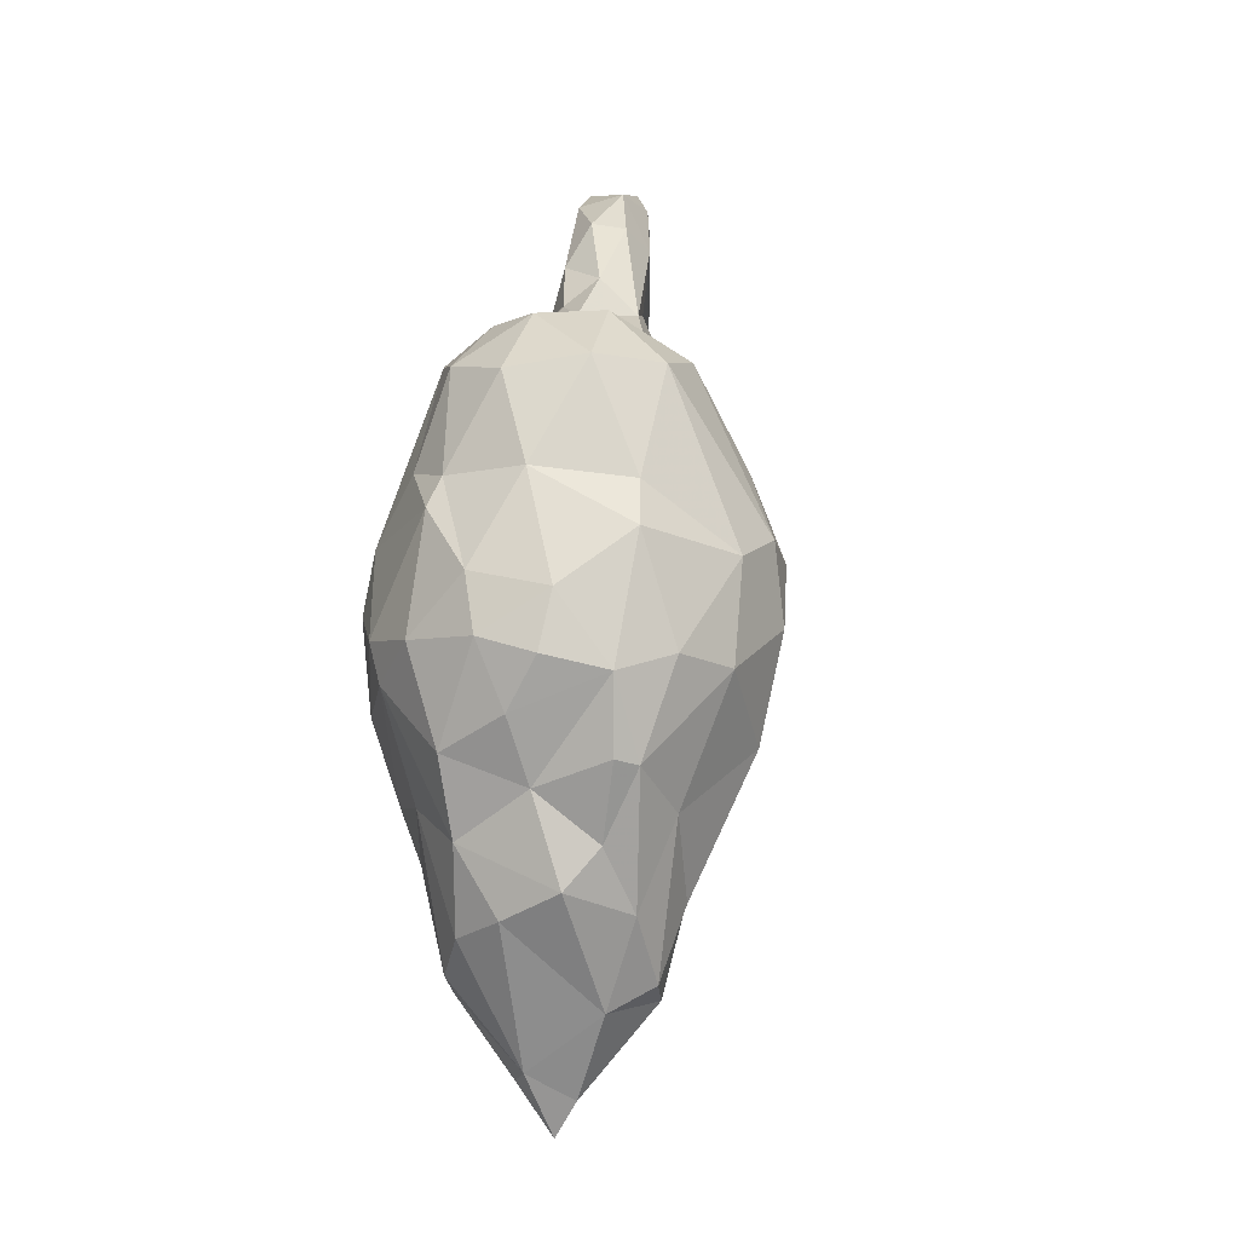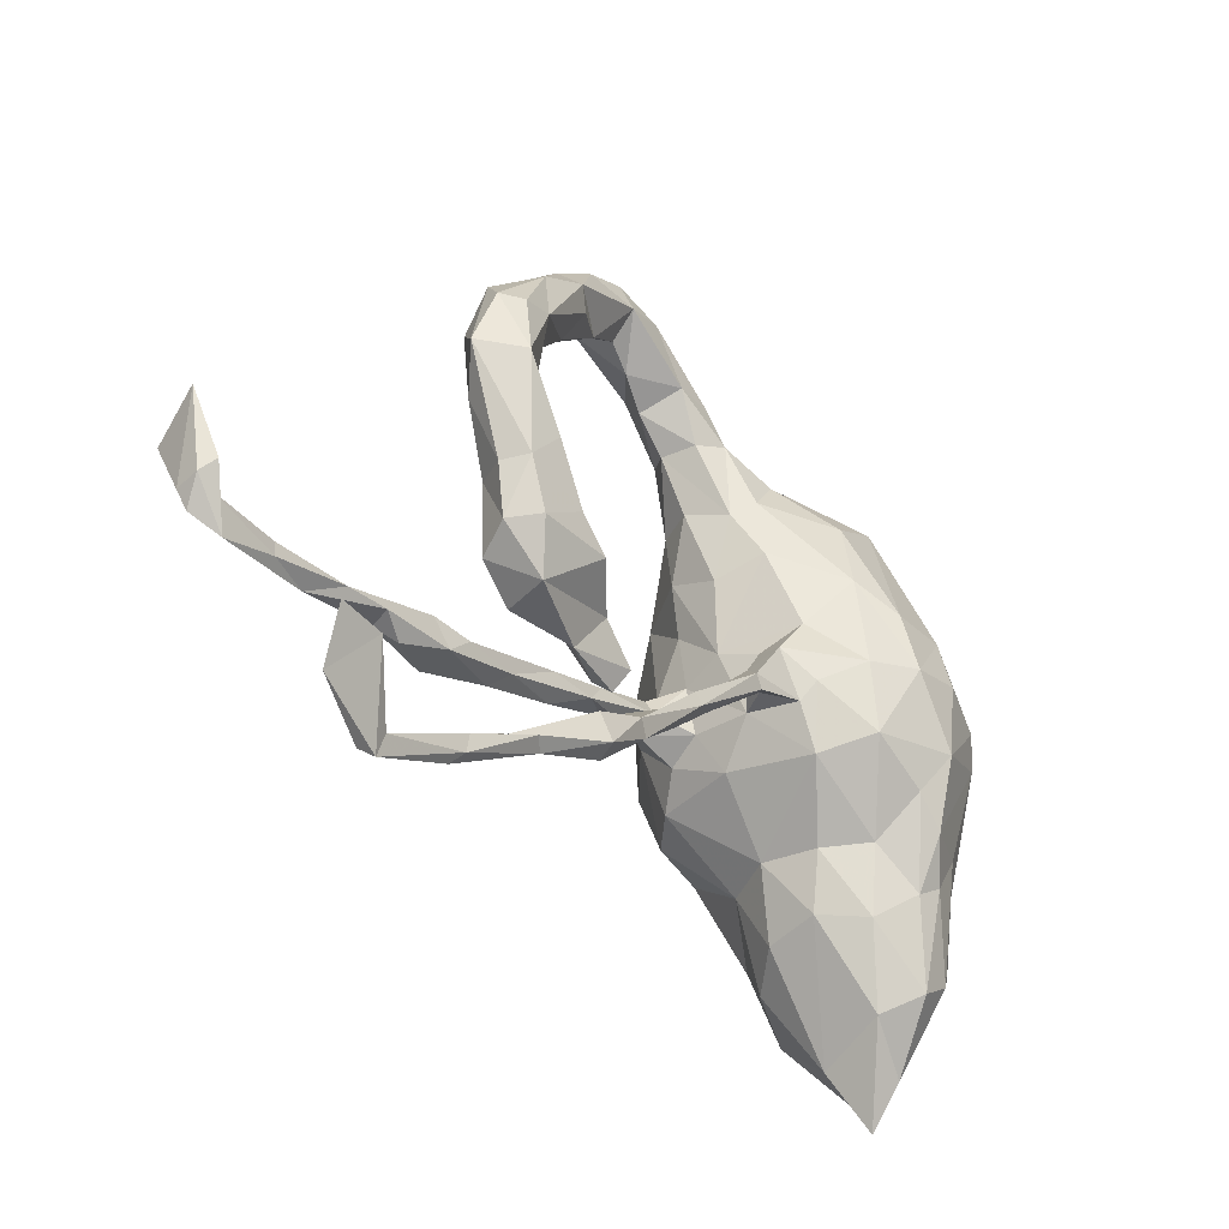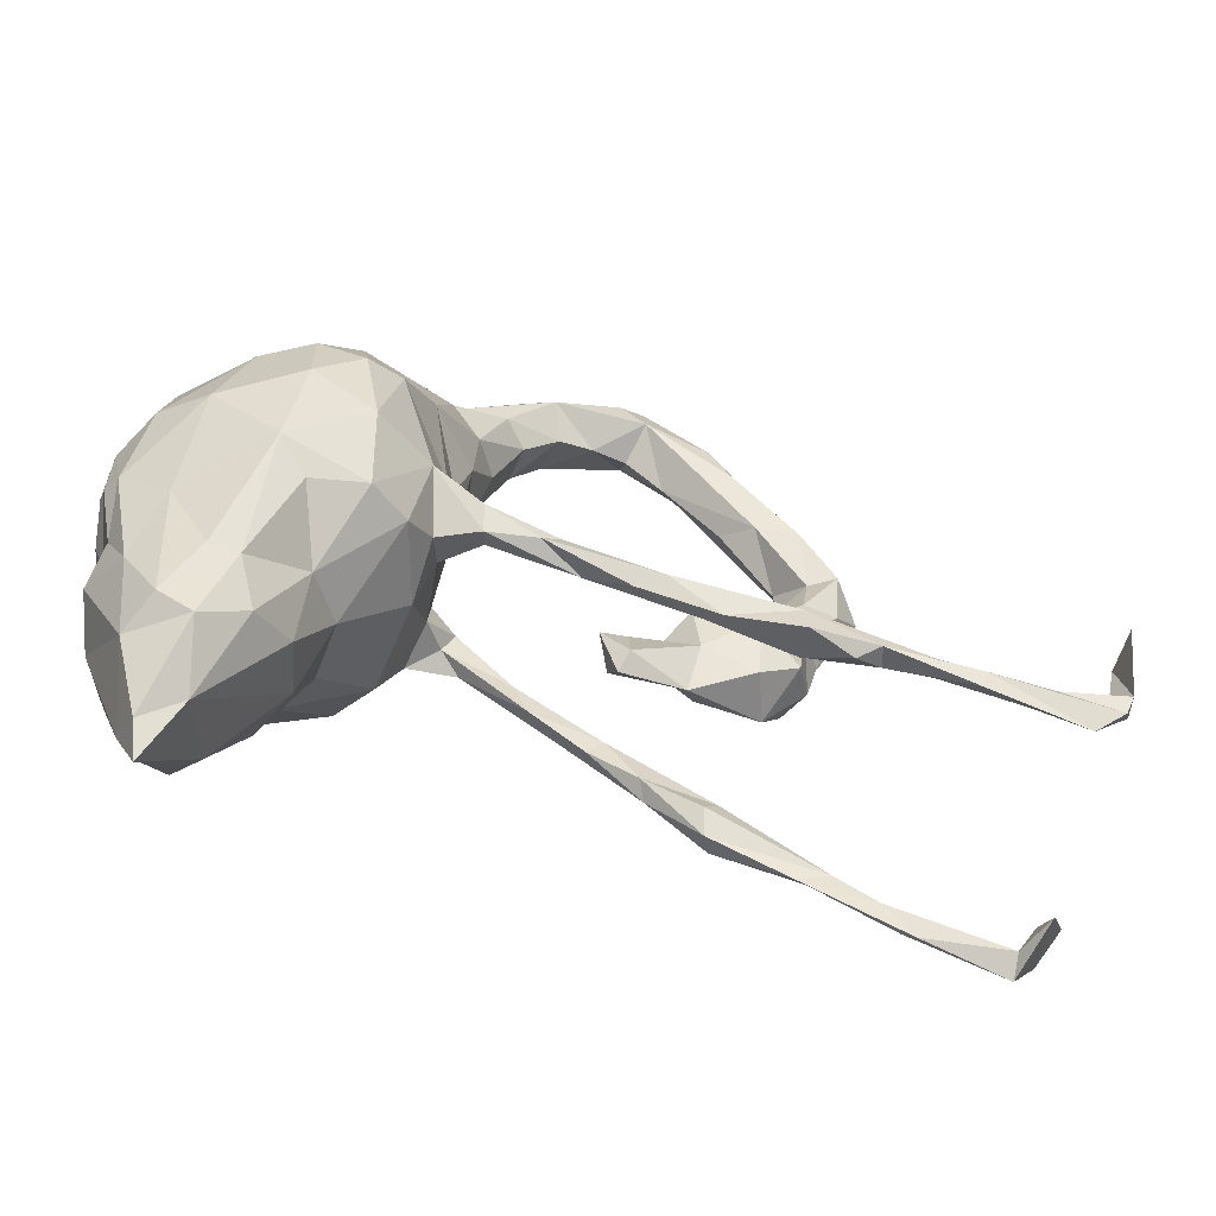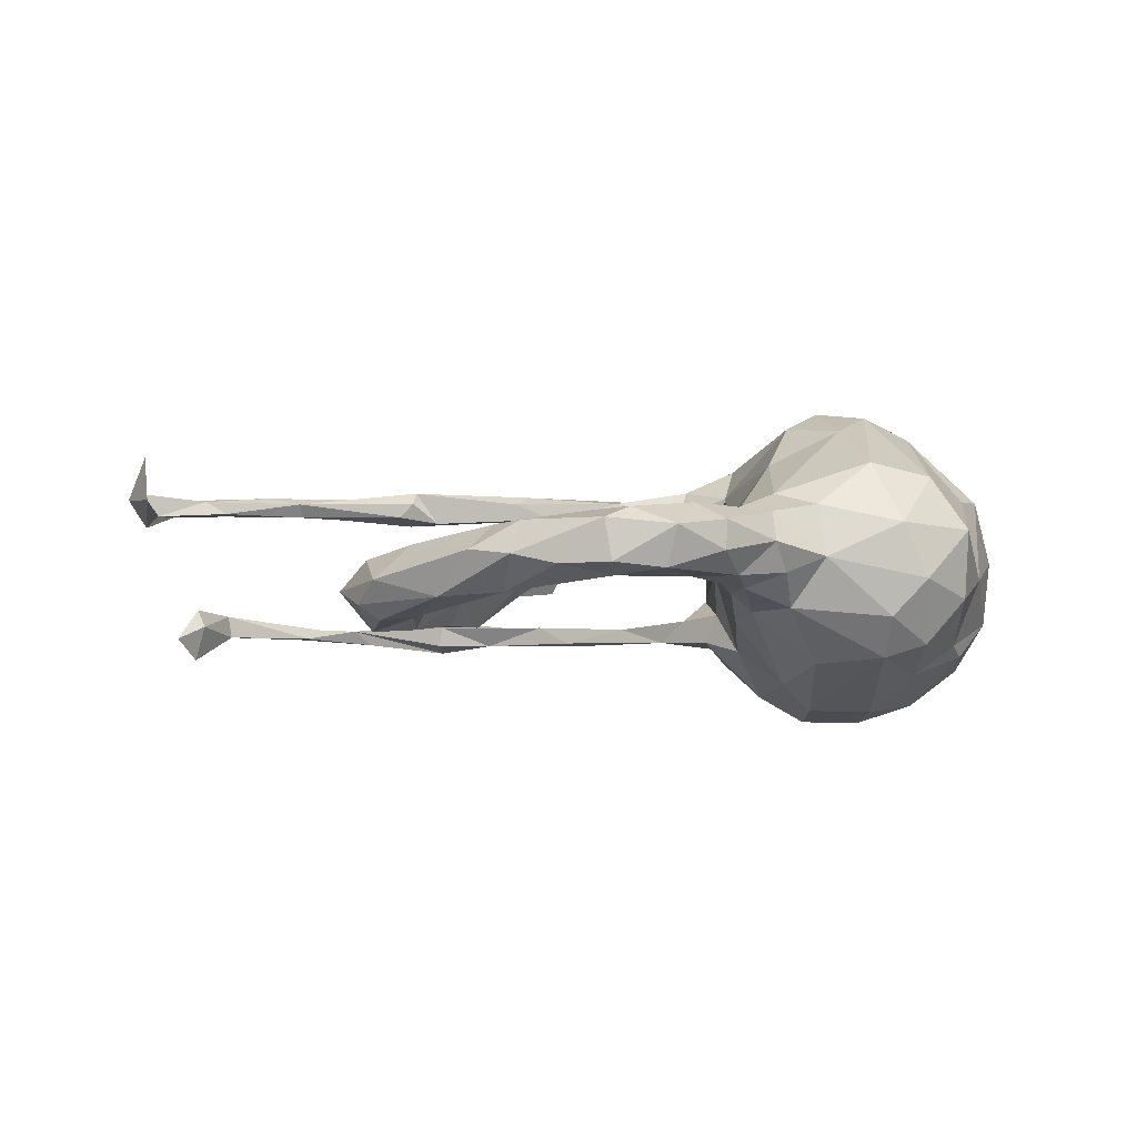
<metadata>
{"format":"obj","ext":"obj","renderer":"f3d","projection":"perspective","resolution":1024,"background":"white","views":[{"elev":5.5,"azim":-83.1,"up":"+Y"},{"elev":-38.4,"azim":127.4,"up":"+Y"},{"elev":-58.9,"azim":-13.0,"up":"+Y"},{"elev":-5.4,"azim":169.6,"up":"+Z"}]}
</metadata>
<code>
v 0.8732 -0.05958 0.104
v 0.8501 -0.1039 0.178
v 0.8457 -0.1063 0.111
v 0.8585 -0.1887 0.09405
v 0.8535 -0.1943 0.1311
v 0.8461 -0.1715 0.0743
v 0.8281 -0.199 0.09631
v 0.8421 -0.2237 0.1224
v 0.7924 -0.4201 -0.08549
v 0.7536 -0.2031 0.1221
v 0.7588 -0.4716 -0.03291
v 0.7613 -0.4648 -0.1197
v 0.7206 -0.1978 0.1024
v 0.7473 -0.4578 -0.06234
v 0.7037 -0.5691 -0.06705
v 0.8023 -0.2476 0.1012
v 0.7187 -0.2203 0.1008
v 0.6989 -0.5391 -0.0752
v 0.6041 -0.1758 0.1179
v 0.7043 -0.5457 -0.03844
v 0.5988 -0.1892 0.09793
v 0.6534 -0.2219 0.1188
v 0.6571 -0.2007 0.1291
v 0.5759 -0.497 -0.08089
v 0.57 -0.4673 -0.08025
v 0.5507 -0.4638 -0.06527
v 0.5657 0.1605 -0.05051
v 0.5319 0.2125 -0.008706
v 0.5291 0.2853 -0.04305
v 0.5311 -0.1833 0.09428
v 0.5904 -0.5152 -0.06825
v 0.524 0.1087 -0.01372
v 0.522 -0.1877 0.1287
v 0.5158 0.1485 -0.1078
v 0.5468 0.2417 -0.07527
v 0.5145 0.2413 -0.0973
v 0.4723 0.1057 -0.001809
v 0.4239 -0.1835 0.08616
v 0.448 -0.4265 -0.08066
v 0.4952 0.009474 -0.04243
v 0.4671 0.01858 0.006423
v 0.4862 0.1831 -0.01468
v 0.4781 0.01241 -0.08255
v 0.4757 0.2887 0.007172
v 0.4758 -0.06847 -0.0367
v 0.4511 -0.09073 0.01568
v 0.4605 0.1677 -0.07428
v 0.4898 -0.2018 0.1114
v 0.4265 -0.1316 0.1177
v 0.4412 0.05643 -0.0978
v 0.4621 0.2585 -0.09203
v 0.4666 -0.4161 -0.09337
v 0.3744 0.3867 0.02664
v 0.451 0.2208 -0.06378
v 0.4135 -0.1341 -0.0518
v 0.4238 -0.1929 0.1376
v 0.4464 -0.1394 0.09568
v 0.4931 -0.4197 -0.06994
v 0.4011 0.008527 0.01884
v 0.447 0.3542 -0.07154
v 0.3912 -0.04737 0.04924
v 0.4122 0.2951 0.00051
v 0.45 -0.06651 -0.08306
v 0.4192 0.09297 -0.04222
v 0.3477 -0.3657 -0.1094
v 0.3796 -0.01836 -0.08593
v 0.3671 0.02758 -0.04873
v 0.3316 -0.3407 -0.05896
v 0.3195 -0.1646 0.1144
v 0.3692 0.3167 -0.03765
v 0.3615 0.4614 -0.02027
v 0.4195 -0.1507 0.1366
v 0.343 0.3755 -0.0583
v 0.3919 -0.1317 0.02177
v 0.3033 -0.1526 -0.01335
v 0.385 -0.1459 0.08751
v 0.331 -0.06169 -0.08549
v 0.2431 0.4706 0.04099
v 0.3619 0.4096 -0.06802
v 0.2982 -0.1436 0.09051
v 0.3538 -0.3174 -0.06937
v 0.3598 -0.3221 -0.09878
v 0.4118 0.4137 -0.01055
v 0.3441 0.4418 0.02821
v 0.2031 -0.1272 0.1086
v 0.2815 0.3971 -0.02452
v 0.3031 -0.02088 0.02913
v 0.3353 -0.3724 -0.07992
v 0.3149 -0.09303 0.02093
v 0.2457 0.5277 0.02441
v 0.2517 -0.2879 -0.06996
v 0.2632 -0.1006 0.1161
v 0.3032 0.4969 -0.0362
v 0.2668 -0.05181 -0.01954
v 0.2054 -0.2176 -0.07351
v 0.2212 -0.0779 0.003986
v 0.2192 -0.1408 0.02318
v 0.2081 -0.1608 -0.001135
v 0.2352 0.5272 -0.03525
v 0.1404 -0.09126 0.08497
v 0.2251 0.439 -0.01393
v 0.2622 -0.3048 -0.0942
v 0.1577 -0.1985 -0.1051
v 0.2112 -0.08643 0.09164
v 0.2621 -0.08877 -0.03323
v 0.2799 -0.2861 -0.1009
v 0.1778 -0.1131 0.02336
v 0.1559 0.5085 -0.04033
v 0.1848 -0.2382 -0.08041
v 0.2235 0.4838 -0.04989
v 0.1995 -0.1308 -0.02463
v 0.2406 -0.117 0.1296
v 0.1083 -0.05632 0.1151
v 0.2051 0.5048 0.04205
v 0.1659 -0.1799 -0.1011
v 0.08757 -0.1176 -0.08166
v 0.1033 0.4504 0.05625
v 0.1718 0.4258 0.003169
v 0.1179 0.3998 0.02039
v 0.1017 0.4247 -0.04416
v 0.1441 0.5237 0.01764
v 0.0641 0.4768 0.031
v 0.06795 0.4836 -0.01252
v 0.07932 -0.06988 0.1191
v 0.03171 -0.07153 -0.1053
v 0.1109 -0.05347 0.09235
v 0.1089 -0.1689 -0.08206
v 0.03419 0.3689 0.05505
v 0.05548 0.3547 -0.03284
v 0.01235 -0.04448 0.07813
v 0.01658 -0.08801 -0.1024
v 0.03567 0.4283 -0.04153
v 0.06627 0.3515 0.02015
v -0.01277 -0.06521 -0.07903
v 0.000519 -0.03236 0.1314
v 0.02562 0.2668 0.0109
v 0.01233 -0.01802 0.09273
v -0.02257 0.4141 0.009068
v 0.005732 -0.06582 0.1097
v -0.04657 0.3794 -0.03169
v 0.01237 0.3685 -0.05467
v -0.004731 0.267 0.06602
v 0.001596 0.2513 -0.05173
v -0.02969 0.3683 0.0569
v -0.005546 0.1536 -0.01654
v -0.02653 0.04366 -0.003549
v 0.004363 -0.03526 -0.07285
v -0.0428 -0.06208 0.0484
v -0.05502 -0.07056 -0.1152
v -0.02119 0.002703 -0.1088
v -0.03204 0.1051 0.06607
v -0.04881 0.3083 0.08949
v -0.0381 0.01837 0.05878
v -0.03522 0.01916 -0.06621
v -0.02411 0.1801 -0.08949
v -0.02387 0.2758 -0.08051
v -0.009587 0.1839 0.05974
v -0.04787 0.03059 0.1163
v -0.07332 -0.01986 0.1647
v -0.03933 -0.06617 -0.03945
v -0.1088 0.1392 -0.18
v -0.1093 0.3679 -0.006622
v -0.05805 0.05836 -0.1254
v -0.1246 0.2548 -0.1547
v -0.05717 -0.08855 0.0989
v -0.0943 -0.1298 0.1391
v -0.1112 -0.005405 -0.1943
v -0.0622 -0.04275 -0.1398
v -0.2139 0.3066 -0.1469
v -0.07701 0.1819 0.1484
v -0.06592 0.3318 -0.07822
v -0.06601 -0.1256 0.0168
v -0.1484 -0.1395 0.1872
v -0.1026 0.347 0.0711
v -0.1783 0.002505 -0.2328
v -0.09018 -0.1362 -0.1136
v -0.1698 -0.2223 -0.05819
v -0.1821 0.08127 0.2457
v -0.129 0.1003 0.218
v -0.1572 -0.2198 0.02588
v -0.256 -0.09428 -0.2264
v -0.186 0.1863 0.2035
v -0.1576 -0.03355 0.2316
v -0.193 -0.3044 -0.03105
v -0.1355 -0.1069 -0.1868
v -0.224 0.3719 0.04541
v -0.2573 0.09937 -0.2191
v -0.1634 0.09293 -0.2178
v -0.1944 0.3117 0.1389
v -0.2293 -0.1599 0.188
v -0.2589 -0.3522 0.1038
v -0.2112 0.3536 -0.0901
v -0.2611 0.3681 -0.03534
v -0.2056 -0.3186 0.05036
v -0.1986 -0.2283 0.09731
v -0.2142 -0.2146 -0.1215
v -0.2496 0.1139 0.2363
v -0.2777 0.3081 -0.127
v -0.2326 -0.3146 -0.09852
v -0.2261 -0.1542 -0.1897
v -0.3392 0.3238 0.04019
v -0.2765 -0.2757 -0.1469
v -0.2855 0.3122 0.1188
v -0.2629 0.02158 -0.234
v -0.3205 -0.3982 -0.1195
v -0.3246 -0.3988 0.1169
v -0.2825 -0.428 -0.06567
v -0.2497 0.01349 0.248
v -0.3231 0.1011 0.2061
v -0.2865 -0.2907 0.1421
v -0.3751 -0.04182 -0.1908
v -0.2717 -0.1963 -0.1893
v -0.3101 -0.4671 0.04006
v -0.2706 -0.12 0.2212
v -0.3006 0.1884 -0.1659
v -0.3565 -0.5519 9e-05
v -0.329 -0.2871 0.1463
v -0.3381 0.3071 -0.05979
v -0.3552 0.005047 -0.2063
v -0.3119 -0.2539 -0.1581
v -0.4322 0.004819 0.1465
v -0.3677 -0.5051 0.02726
v -0.3793 0.1887 0.09896
v -0.3624 0.1892 -0.1214
v -0.3619 -0.4852 -0.04357
v -0.3839 0.1558 -0.136
v -0.3879 -0.176 0.142
v -0.3745 -0.3702 0.1187
v -0.3698 -0.3671 -0.1214
v -0.4163 -0.3147 -0.09979
v -0.365 -0.1801 -0.1525
v -0.4001 0.2034 -0.02259
v -0.4053 -0.3965 0.06388
v -0.3844 -0.4711 -0.03008
v -0.4189 0.1406 0.1031
v -0.3668 -0.01875 0.2011
v -0.4281 0.0145 -0.1509
v -0.4225 -0.2829 0.1003
v -0.4577 -0.1132 0.108
v -0.4471 0.09294 -0.082
v -0.4389 -0.2037 -0.09788
v -0.4502 -0.2873 -0.04631
v -0.4645 0.07823 0.01561
v -0.4508 -0.2019 0.06658
v -0.4674 -0.2506 0.02467
v -0.4565 -0.1404 -0.01035
v -0.4562 -0.1038 -0.1113
v -0.4736 -0.1047 0.08151
v -0.4731 -0.01002 0.08157
v -0.4773 -0.05751 -0.03401
v -0.4741 0.02524 -0.06801
v -0.4866 0.009094 0.002228
f 72 56 33
f 48 33 56
f 19 72 33
f 69 56 72
f 228 210 217
f 214 217 210
f 227 228 217
f 206 210 228
f 179 170 182
f 152 182 170
f 178 179 182
f 158 170 179
f 166 165 159
f 139 159 165
f 173 166 159
f 172 165 166
f 183 173 159
f 195 166 173
f 179 183 159
f 214 173 183
f 3 5 2
f 1 2 5
f 1 3 2
f 7 5 3
f 190 195 173
f 180 166 195
f 214 210 190
f 195 190 210
f 173 214 190
f 227 217 214
f 236 227 214
f 191 195 210
f 189 197 182
f 178 182 197
f 152 189 182
f 203 197 189
f 183 179 178
f 208 178 197
f 208 183 178
f 209 208 197
f 203 209 197
f 236 208 209
f 221 236 209
f 214 208 236
f 158 179 159
f 214 183 208
f 239 227 236
f 102 91 109
f 95 109 91
f 103 102 109
f 88 91 102
f 95 81 106
f 82 106 81
f 115 95 106
f 91 81 95
f 241 231 230
f 229 230 231
f 242 241 230
f 211 231 241
f 199 196 177
f 176 177 196
f 184 199 177
f 202 196 199
f 127 103 109
f 95 127 109
f 131 103 127
f 103 115 106
f 102 103 106
f 125 115 103
f 116 95 115
f 247 241 246
f 245 246 241
f 250 247 246
f 211 241 247
f 180 177 176
f 185 176 196
f 131 125 103
f 149 125 131
f 134 131 127
f 116 115 125
f 147 116 125
f 127 95 116
f 249 250 246
f 251 247 250
f 160 149 134
f 131 134 149
f 147 160 134
f 176 149 160
f 150 125 149
f 116 134 127
f 77 63 55
f 45 55 63
f 105 77 55
f 66 63 77
f 168 150 149
f 147 125 150
f 154 147 150
f 134 116 147
f 67 66 77
f 43 63 66
f 50 43 66
f 45 63 43
f 40 45 43
f 252 251 250
f 237 247 251
f 240 237 251
f 243 240 251
f 226 237 240
f 211 247 237
f 163 154 150
f 167 163 150
f 146 154 163
f 160 147 154
f 176 168 149
f 167 150 168
f 193 162 192
f 171 192 162
f 198 193 192
f 186 162 193
f 140 171 162
f 169 192 171
f 138 140 162
f 141 171 140
f 132 141 140
f 156 171 141
f 143 156 141
f 164 171 156
f 129 143 141
f 155 156 143
f 133 143 129
f 120 129 141
f 70 73 51
f 79 51 73
f 54 70 51
f 86 73 70
f 60 51 79
f 86 79 73
f 60 83 29
f 44 29 83
f 35 60 29
f 71 83 60
f 120 141 132
f 138 132 140
f 108 120 132
f 119 129 120
f 110 79 86
f 62 86 70
f 79 71 60
f 93 71 79
f 84 83 71
f 123 132 138
f 123 108 132
f 121 108 123
f 110 120 108
f 120 110 118
f 101 118 110
f 119 120 118
f 99 110 108
f 78 118 101
f 86 101 110
f 78 101 86
f 93 79 110
f 90 71 93
f 93 110 99
f 121 99 108
f 90 93 99
f 18 12 15
f 11 15 12
f 24 18 15
f 14 12 18
f 25 18 24
f 52 25 24
f 20 18 25
f 31 24 15
f 20 14 18
f 9 12 14
f 7 3 6
f 1 6 3
f 16 7 6
f 9 11 12
f 20 15 11
f 36 51 60
f 34 43 50
f 67 50 66
f 219 237 226
f 224 226 240
f 27 43 34
f 47 34 50
f 215 226 224
f 232 224 240
f 161 155 163
f 146 163 155
f 167 161 163
f 156 155 161
f 47 50 64
f 67 64 50
f 42 47 64
f 51 34 47
f 14 11 9
f 176 160 172
f 148 172 160
f 180 176 172
f 166 180 172
f 184 177 180
f 242 245 241
f 244 246 245
f 68 81 91
f 207 199 184
f 234 242 230
f 233 245 242
f 58 81 68
f 88 68 91
f 88 39 58
f 26 58 39
f 68 88 58
f 65 39 88
f 82 81 58
f 229 234 230
f 233 242 234
f 222 233 234
f 20 11 14
f 31 26 39
f 25 58 26
f 40 43 27
f 35 27 34
f 54 51 47
f 42 54 47
f 36 34 51
f 36 35 34
f 60 35 36
f 224 232 218
f 201 218 232
f 198 224 218
f 164 156 161
f 145 155 143
f 193 198 218
f 215 224 198
f 169 198 192
f 164 169 171
f 229 220 205
f 202 205 220
f 234 229 205
f 231 220 229
f 199 205 202
f 212 202 220
f 212 220 231
f 211 212 231
f 200 202 212
f 196 202 200
f 181 200 212
f 185 196 200
f 181 212 211
f 181 185 200
f 168 176 185
f 167 168 185
f 215 198 169
f 219 211 237
f 175 167 185
f 181 211 219
f 187 219 226
f 175 161 167
f 215 187 226
f 204 219 187
f 169 187 215
f 188 187 169
f 169 164 188
f 161 188 164
f 175 188 161
f 175 185 181
f 204 181 219
f 175 181 204
f 187 175 204
f 188 175 187
f 225 234 205
f 207 225 205
f 216 234 225
f 52 58 25
f 65 58 52
f 39 52 24
f 31 39 24
f 65 52 39
f 20 25 26
f 119 133 129
f 136 143 133
f 218 201 193
f 186 193 201
f 143 136 145
f 157 145 136
f 117 119 118
f 144 138 162
f 122 138 144
f 174 144 162
f 152 144 174
f 186 174 162
f 53 44 83
f 28 29 44
f 84 53 83
f 62 44 53
f 78 53 84
f 42 44 62
f 78 62 53
f 54 62 70
f 78 86 62
f 128 133 119
f 189 174 186
f 203 186 201
f 27 29 28
f 42 28 44
f 54 42 62
f 142 136 133
f 37 28 42
f 142 157 136
f 146 145 157
f 32 28 37
f 64 37 42
f 32 27 28
f 40 27 32
f 41 32 37
f 67 37 64
f 41 40 32
f 45 40 41
f 59 41 37
f 67 59 37
f 87 59 67
f 243 232 240
f 235 232 243
f 252 243 251
f 249 243 252
f 46 45 41
f 59 61 41
f 46 41 61
f 87 61 59
f 94 87 67
f 153 160 146
f 154 146 160
f 151 153 146
f 148 160 153
f 205 199 207
f 213 207 184
f 102 65 88
f 82 58 65
f 106 82 65
f 102 106 65
f 158 153 151
f 170 158 151
f 137 153 158
f 157 170 151
f 146 157 151
f 142 170 157
f 152 170 142
f 189 152 174
f 203 189 186
f 222 216 213
f 207 213 216
f 206 222 213
f 234 216 222
f 233 222 206
f 228 233 206
f 191 206 213
f 194 191 213
f 210 206 191
f 233 228 238
f 227 238 228
f 245 233 238
f 195 191 194
f 184 194 213
f 180 194 184
f 244 245 238
f 180 195 194
f 248 246 244
f 244 238 239
f 227 239 238
f 248 244 239
f 249 246 248
f 239 249 248
f 126 104 100
f 80 100 104
f 130 126 100
f 113 104 126
f 4 6 1
f 5 4 1
f 16 6 4
f 223 203 201
f 232 223 201
f 209 203 223
f 74 46 61
f 89 74 61
f 55 46 74
f 148 165 172
f 135 159 139
f 148 139 165
f 124 100 85
f 80 85 100
f 112 124 85
f 139 100 124
f 113 124 112
f 69 112 85
f 112 92 113
f 104 113 92
f 72 92 112
f 76 104 92
f 72 76 92
f 80 104 76
f 49 76 72
f 124 135 139
f 158 159 135
f 38 56 69
f 80 38 69
f 48 56 38
f 33 22 23
f 16 23 22
f 19 33 23
f 30 22 33
f 30 21 22
f 17 22 21
f 57 21 30
f 48 30 33
f 38 30 48
f 57 30 38
f 128 152 142
f 235 209 223
f 232 235 223
f 221 209 235
f 249 221 235
f 239 236 221
f 249 239 221
f 8 4 5
f 113 135 124
f 130 100 139
f 148 130 139
f 135 113 137
f 126 137 113
f 158 135 137
f 130 137 126
f 243 249 235
f 16 22 17
f 13 17 21
f 21 19 13
f 10 13 19
f 57 19 21
f 7 17 13
f 8 23 16
f 7 16 17
f 23 10 19
f 7 13 10
f 8 10 23
f 5 10 8
f 5 7 10
f 4 8 16
f 69 85 80
f 72 112 69
f 19 49 72
f 57 76 49
f 76 38 80
f 38 76 57
f 19 57 49
f 153 130 148
f 153 137 130
f 250 249 252
f 128 142 133
f 121 90 99
f 31 20 26
f 15 20 31
f 225 207 216
f 90 84 71
f 78 84 90
f 121 114 90
f 78 90 114
f 117 114 121
f 122 121 123
f 138 122 123
f 117 121 122
f 117 118 78
f 128 144 152
f 117 144 128
f 117 122 144
f 119 117 128
f 117 78 114
f 87 89 61
f 94 89 87
f 155 145 146
f 75 105 55
f 94 77 105
f 74 75 55
f 111 105 75
f 46 55 45
f 67 77 94
f 96 94 105
f 35 29 27
f 107 98 97
f 75 97 98
f 96 107 97
f 111 98 107
f 89 97 75
f 111 75 98
f 107 105 111
f 96 89 94
f 107 96 105
f 97 89 96
f 75 74 89

</code>
